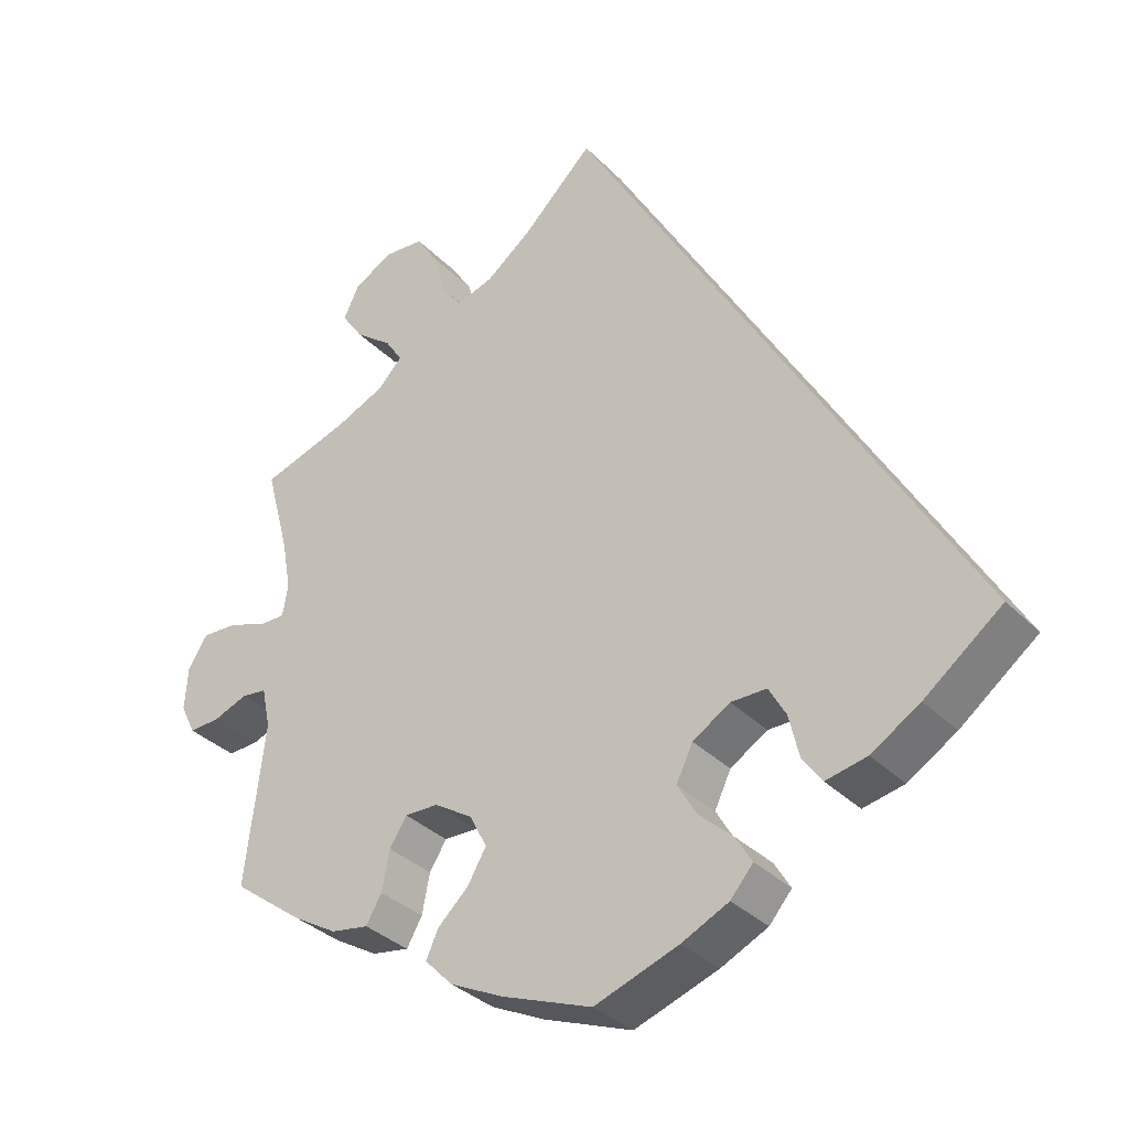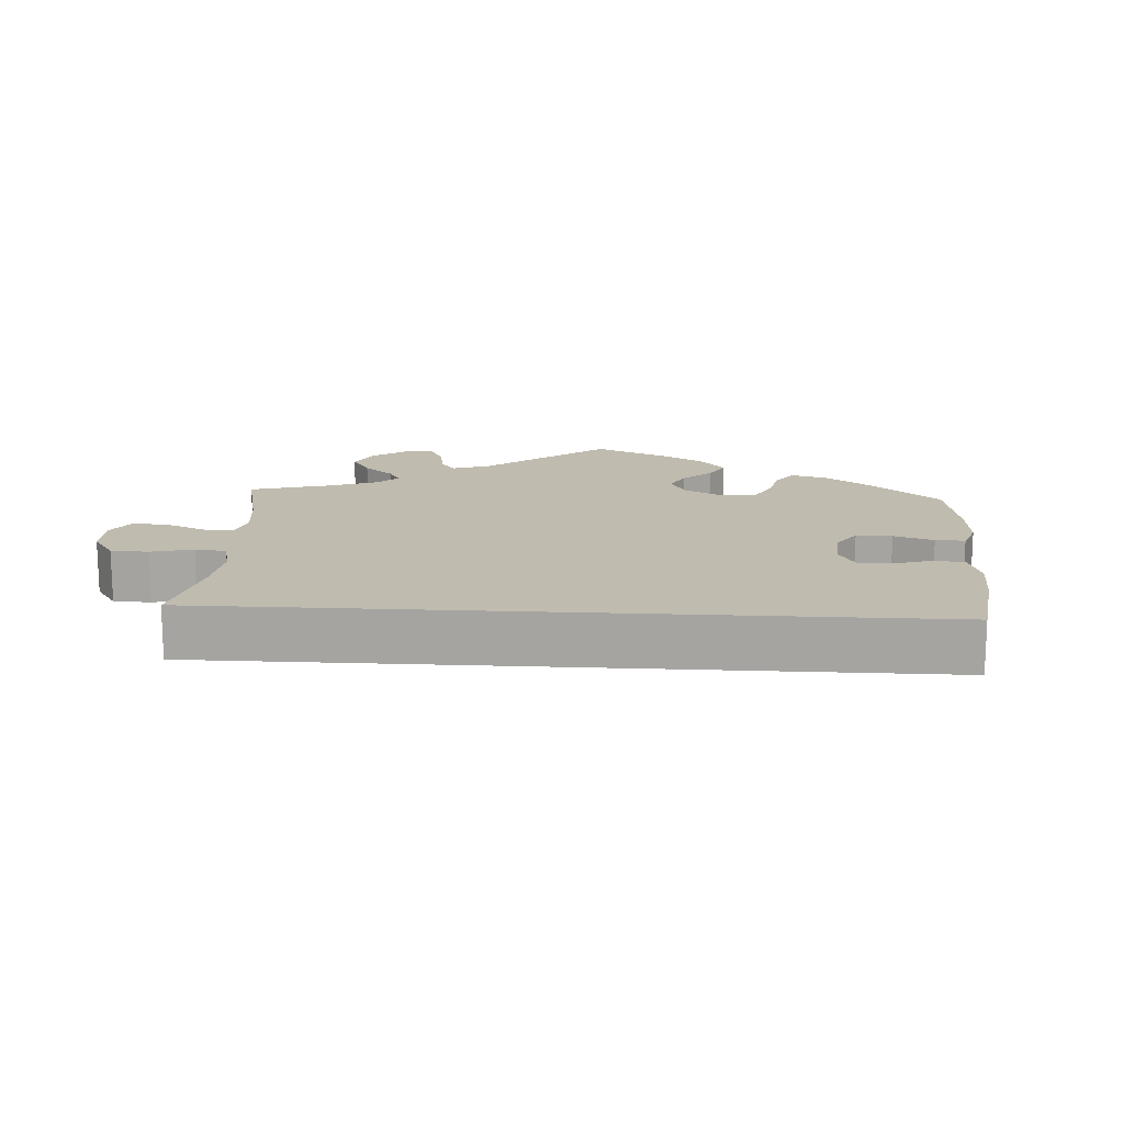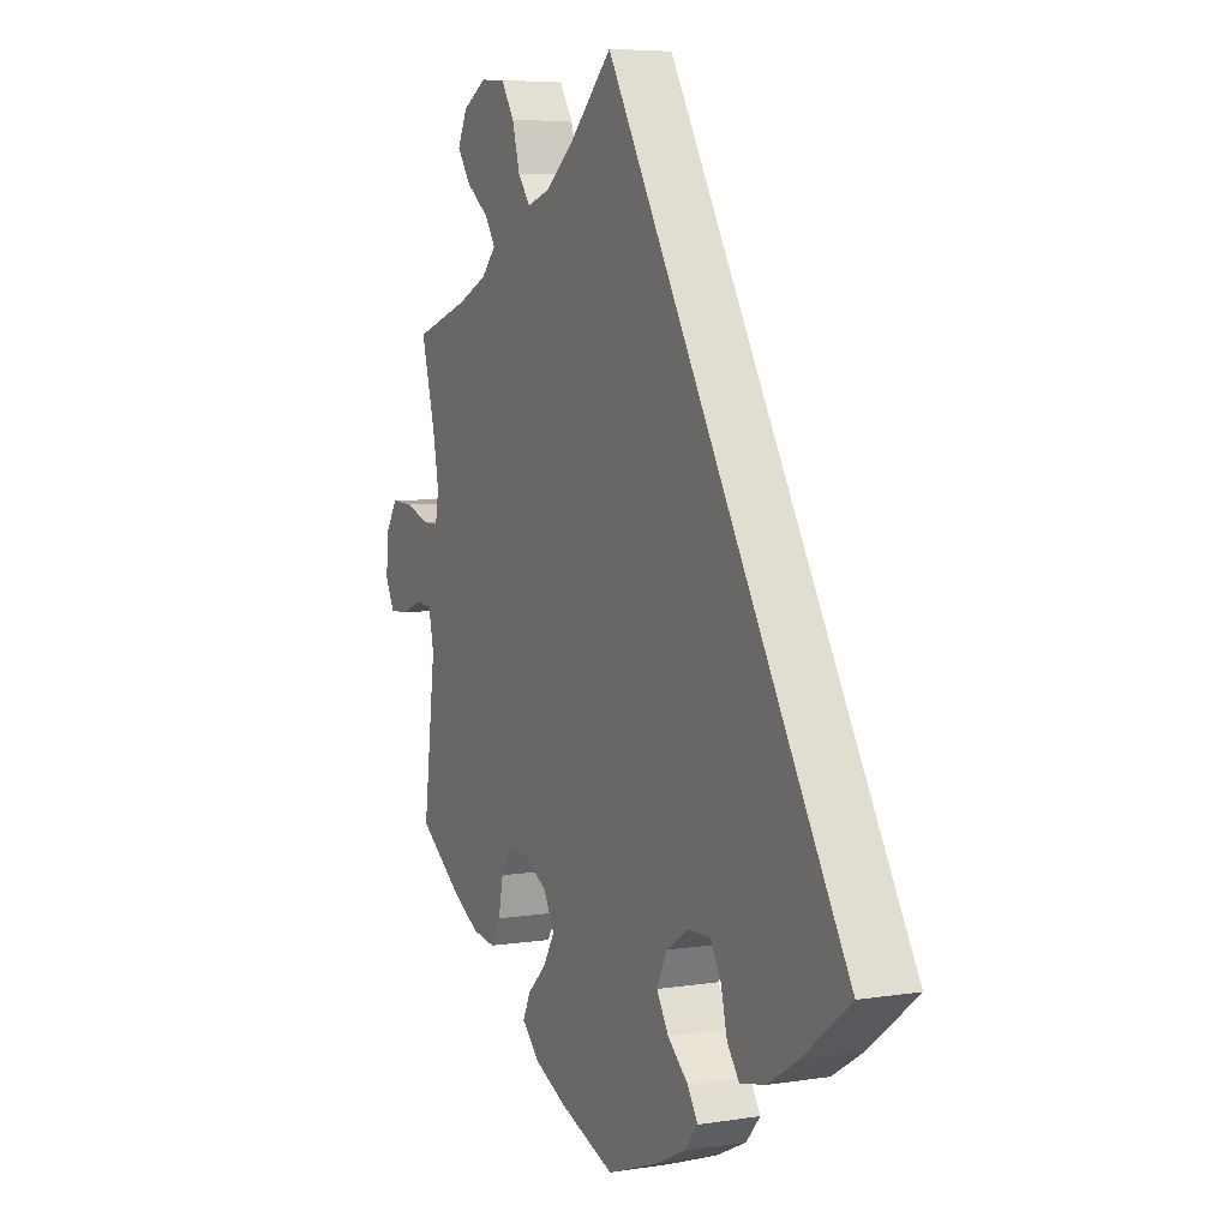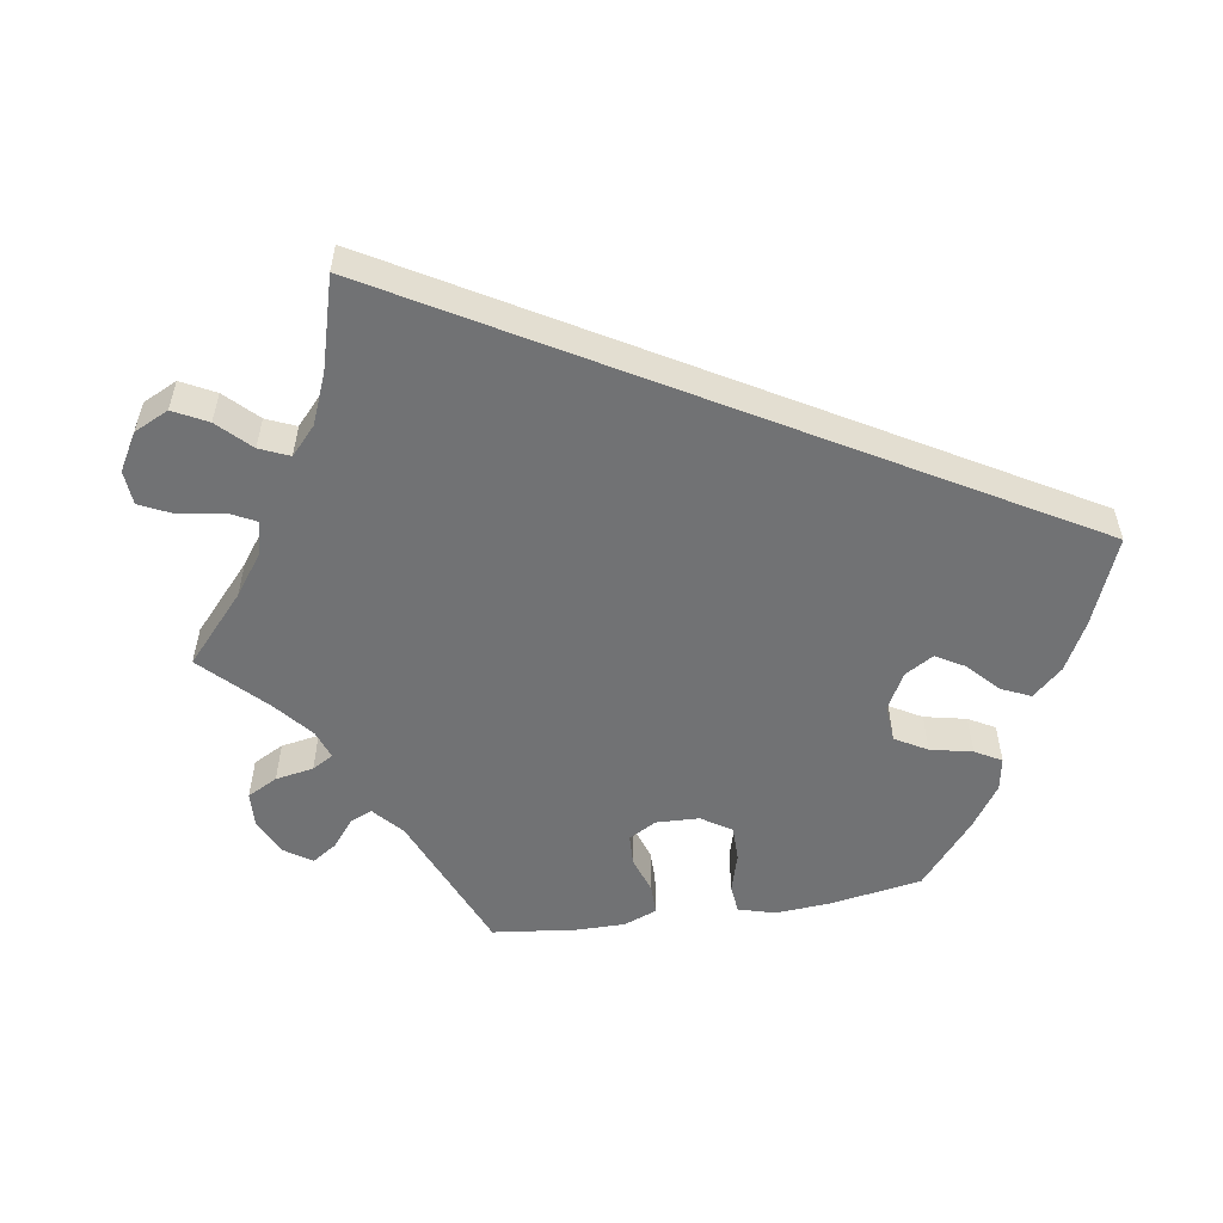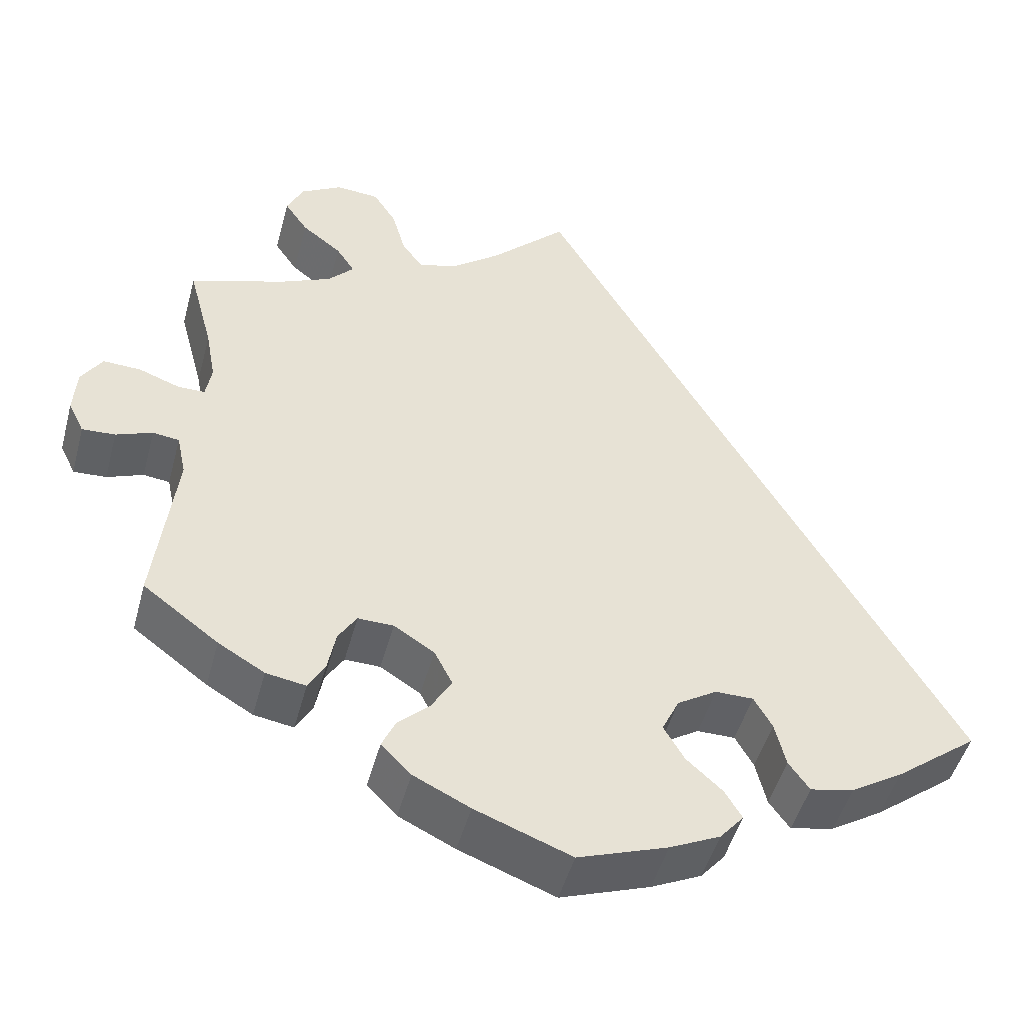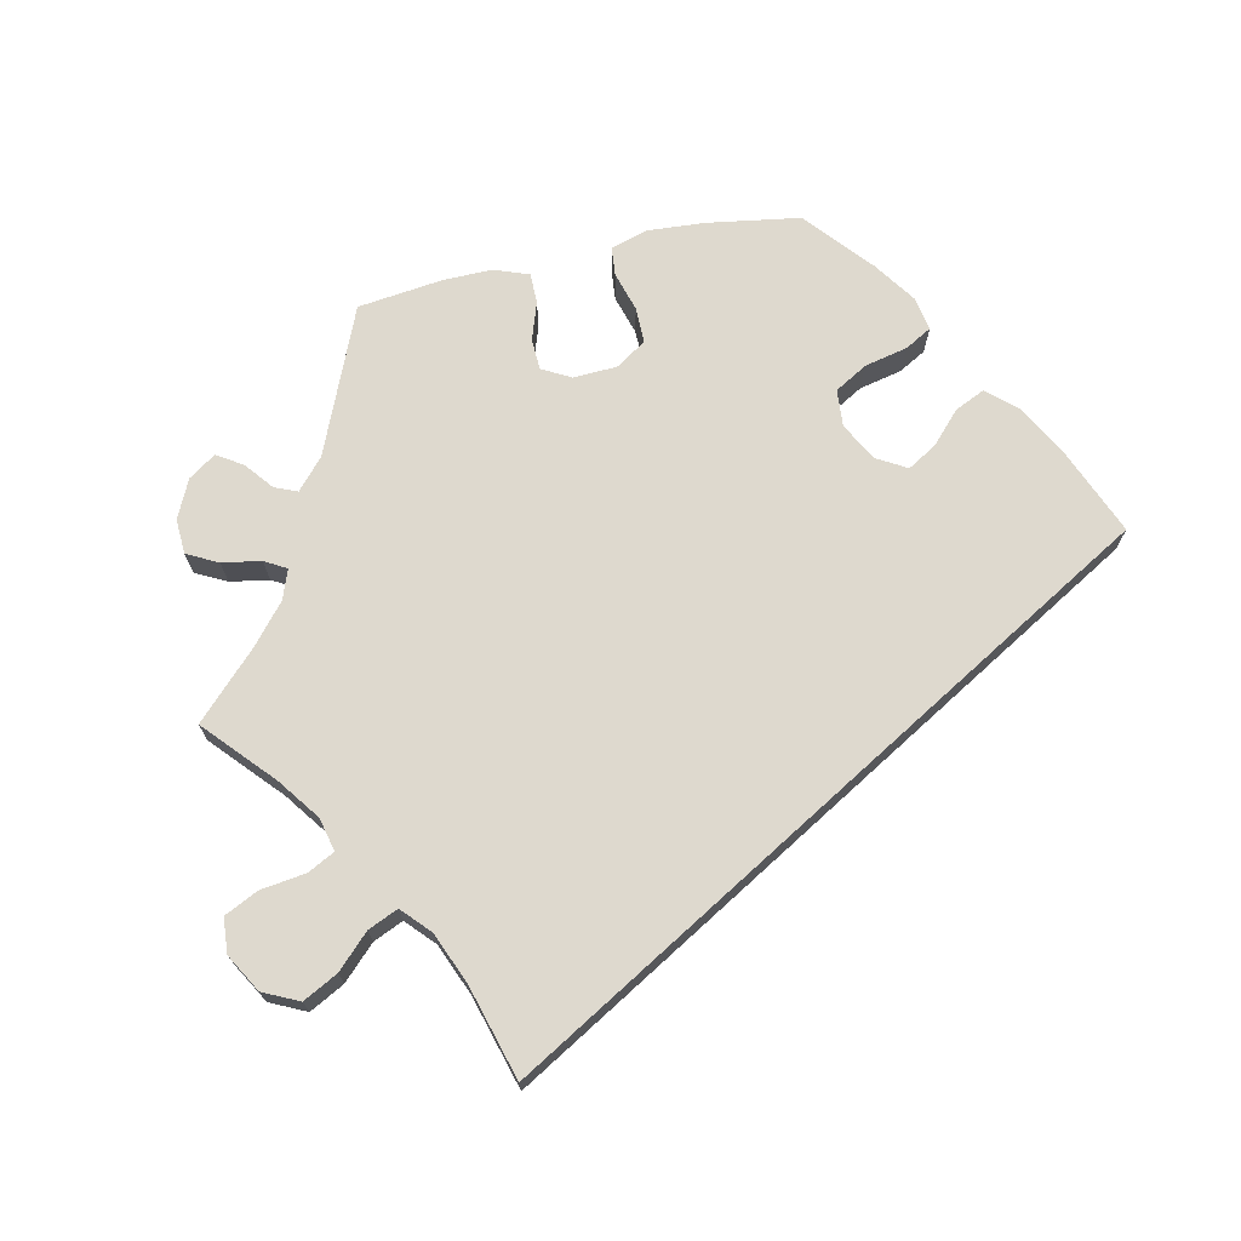
<metadata>
{"format":"obj","ext":"obj","renderer":"f3d","projection":"perspective","resolution":1024,"background":"white","views":[{"elev":-33.9,"azim":36.9,"up":"+Z"},{"elev":16.0,"azim":63.4,"up":"+Y"},{"elev":5.9,"azim":64.2,"up":"+Z"},{"elev":-55.5,"azim":39.0,"up":"+Y"},{"elev":-48.1,"azim":-14.9,"up":"+Z"},{"elev":71.5,"azim":17.5,"up":"+Y"}]}
</metadata>
<code>
v 0.401 0.07 -0.365
v 0.338 0.07 -0.404
v 0.285 0.07 -0.415
v 0.26 0.07 -0.38
v 0.247 0.07 -0.325
v 0.225 0.07 -0.286
v 0.179 0.07 -0.286
v 0.131 0.07 -0.316
v 0.11 0.07 -0.36
v 0.135 0.07 -0.403
v 0.178 0.07 -0.442
v 0.199 0.07 -0.477
v 0.17 0.07 -0.511
v 0.109 0.07 -0.54
v 0.001 0.07 -0.578
v -0.115 0.07 -0.534
v -0.183 0.07 -0.501
v -0.219 0.07 -0.464
v -0.203 0.07 -0.429
v -0.164 0.07 -0.392
v -0.14 0.07 -0.351
v -0.162 0.07 -0.308
v -0.211 0.07 -0.277
v -0.254 0.07 -0.276
v -0.276 0.07 -0.311
v -0.286 0.07 -0.362
v -0.306 0.07 -0.397
v -0.354 0.07 -0.389
v -0.41 0.07 -0.356
v -0.501 0.07 -0.288
v -0.476 0.07 -0.081
v -0.487 0.07 -0.029
v -0.519 0.07 -0.025
v -0.563 0.07 -0.042
v -0.603 0.07 -0.044
v -0.622 0.07 -0.005
v -0.618 0.07 0.051
v -0.593 0.07 0.09
v -0.547 0.07 0.088
v -0.498 0.07 0.07
v -0.465 0.07 0.07
v -0.458 0.07 0.111
v -0.47 0.07 0.177
v -0.5 0.07 0.289
v -0.386 0.07 0.326
v -0.323 0.07 0.354
v -0.292 0.07 0.387
v -0.314 0.07 0.421
v -0.362 0.07 0.458
v -0.39 0.07 0.499
v -0.37 0.07 0.541
v -0.32 0.07 0.57
v -0.268 0.07 0.566
v -0.24 0.07 0.522
v -0.224 0.07 0.464
v -0.198 0.07 0.429
v -0.15 0.07 0.444
v -0.092 0.07 0.489
v 0 0.07 0.579
v 0.501 0.07 -0.288
v 0.401 0 -0.365
v 0.338 0 -0.404
v 0.285 0 -0.415
v 0.26 0 -0.38
v 0.247 0 -0.325
v 0.225 0 -0.286
v 0.179 0 -0.286
v 0.131 0 -0.316
v 0.11 0 -0.36
v 0.135 0 -0.403
v 0.178 0 -0.442
v 0.199 0 -0.477
v 0.17 0 -0.511
v 0.109 0 -0.54
v 0.001 0 -0.578
v -0.115 0 -0.534
v -0.183 0 -0.501
v -0.219 0 -0.464
v -0.203 0 -0.429
v -0.164 0 -0.392
v -0.14 0 -0.351
v -0.162 0 -0.308
v -0.211 0 -0.277
v -0.254 0 -0.276
v -0.276 0 -0.311
v -0.286 0 -0.362
v -0.306 0 -0.397
v -0.354 0 -0.389
v -0.41 0 -0.356
v -0.501 0 -0.288
v -0.476 0 -0.081
v -0.487 0 -0.029
v -0.519 0 -0.025
v -0.563 0 -0.042
v -0.603 0 -0.044
v -0.622 0 -0.005
v -0.618 0 0.051
v -0.593 0 0.09
v -0.547 0 0.088
v -0.498 0 0.07
v -0.465 0 0.07
v -0.458 0 0.111
v -0.47 0 0.177
v -0.5 0 0.289
v -0.386 0 0.326
v -0.323 0 0.354
v -0.292 0 0.387
v -0.314 0 0.421
v -0.362 0 0.458
v -0.39 0 0.499
v -0.37 0 0.541
v -0.32 0 0.57
v -0.268 0 0.566
v -0.24 0 0.522
v -0.224 0 0.464
v -0.198 0 0.429
v -0.15 0 0.444
v -0.092 0 0.489
v 0 0 0.579
v 0.501 0 -0.288
f 58 59 60 1
f 57 58 1 2
f 52 53 54 55
f 52 55 56
f 51 52 56
f 48 49 50 51
f 47 48 51 56
f 46 47 56 57
f 43 44 45
f 42 43 45 46
f 41 42 46 57
f 37 38 39 40
f 37 40 41
f 36 37 41
f 33 34 35 36
f 32 33 36 41
f 31 32 41 57
f 25 26 27 28
f 24 25 28 29
f 17 18 19 20
f 17 20 21
f 16 17 21
f 15 16 21
f 14 15 21 22
f 10 11 12 13
f 9 10 13 14
f 2 3 4 5
f 2 5 6
f 57 2 6
f 31 57 6 7
f 24 29 30 31
f 23 24 31 7
f 22 23 7 8
f 9 14 22
f 8 9 22
f 61 120 119 118
f 62 61 118 117
f 115 114 113 112
f 116 115 112
f 116 112 111
f 111 110 109 108
f 116 111 108 107
f 117 116 107 106
f 105 104 103
f 106 105 103 102
f 117 106 102 101
f 100 99 98 97
f 101 100 97
f 101 97 96
f 96 95 94 93
f 101 96 93 92
f 117 101 92 91
f 88 87 86 85
f 89 88 85 84
f 80 79 78 77
f 81 80 77
f 81 77 76
f 81 76 75
f 82 81 75 74
f 73 72 71 70
f 74 73 70 69
f 65 64 63 62
f 66 65 62
f 66 62 117
f 67 66 117 91
f 91 90 89 84
f 67 91 84 83
f 68 67 83 82
f 82 74 69
f 82 69 68
f 1 61 62 2
f 2 62 63 3
f 3 63 64 4
f 4 64 65 5
f 5 65 66 6
f 6 66 67 7
f 7 67 68 8
f 8 68 69 9
f 9 69 70 10
f 10 70 71 11
f 11 71 72 12
f 12 72 73 13
f 13 73 74 14
f 14 74 75 15
f 15 75 76 16
f 16 76 77 17
f 17 77 78 18
f 18 78 79 19
f 19 79 80 20
f 20 80 81 21
f 21 81 82 22
f 22 82 83 23
f 23 83 84 24
f 24 84 85 25
f 25 85 86 26
f 26 86 87 27
f 27 87 88 28
f 28 88 89 29
f 29 89 90 30
f 30 90 91 31
f 31 91 92 32
f 32 92 93 33
f 33 93 94 34
f 34 94 95 35
f 35 95 96 36
f 36 96 97 37
f 37 97 98 38
f 38 98 99 39
f 39 99 100 40
f 40 100 101 41
f 41 101 102 42
f 42 102 103 43
f 43 103 104 44
f 44 104 105 45
f 45 105 106 46
f 46 106 107 47
f 47 107 108 48
f 48 108 109 49
f 49 109 110 50
f 50 110 111 51
f 51 111 112 52
f 52 112 113 53
f 53 113 114 54
f 54 114 115 55
f 55 115 116 56
f 56 116 117 57
f 57 117 118 58
f 58 118 119 59
f 59 119 120 60
f 60 120 61 1

</code>
